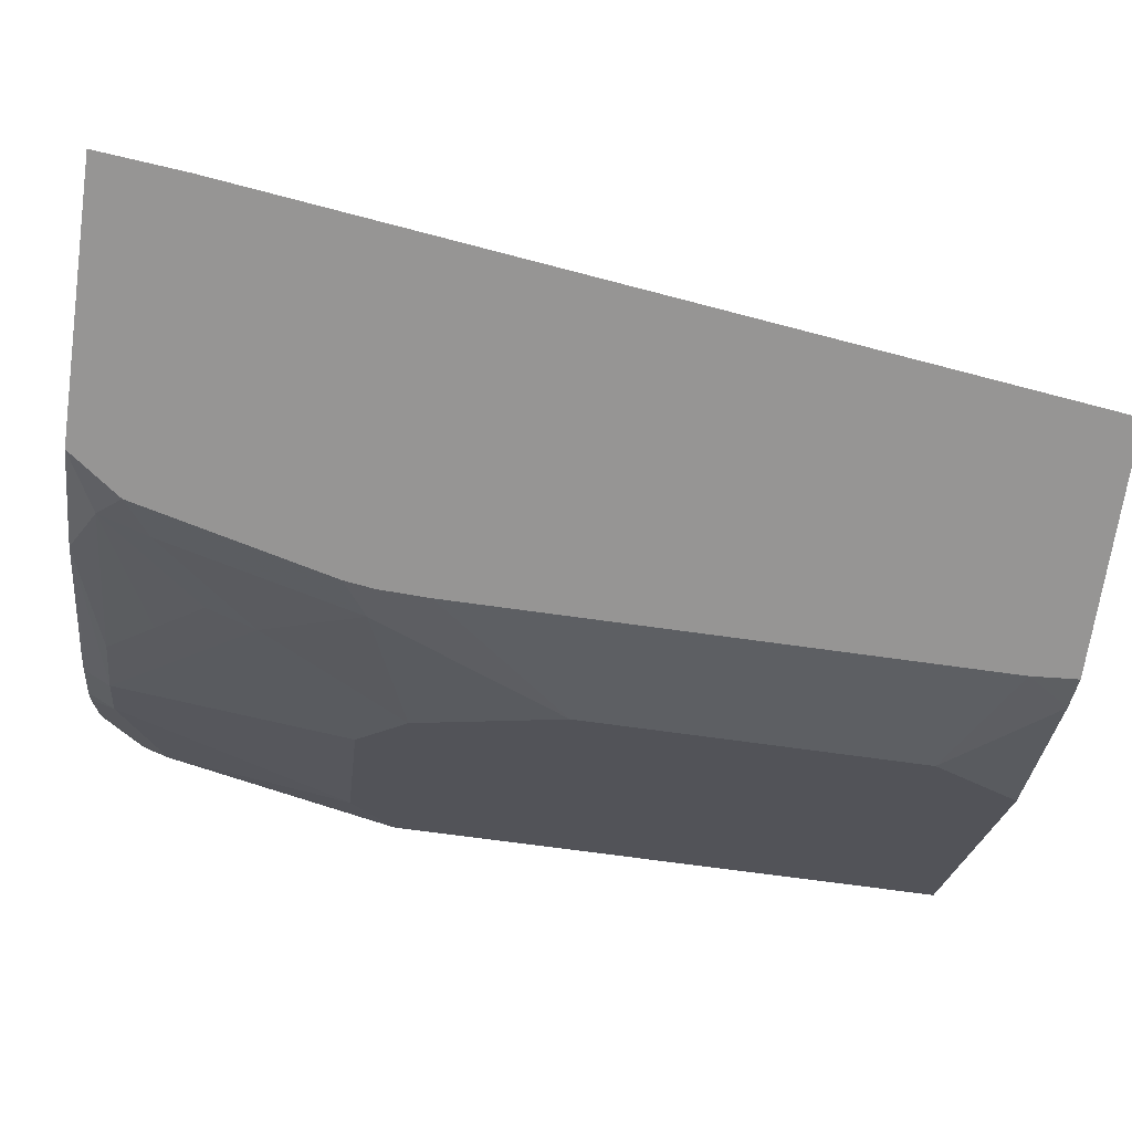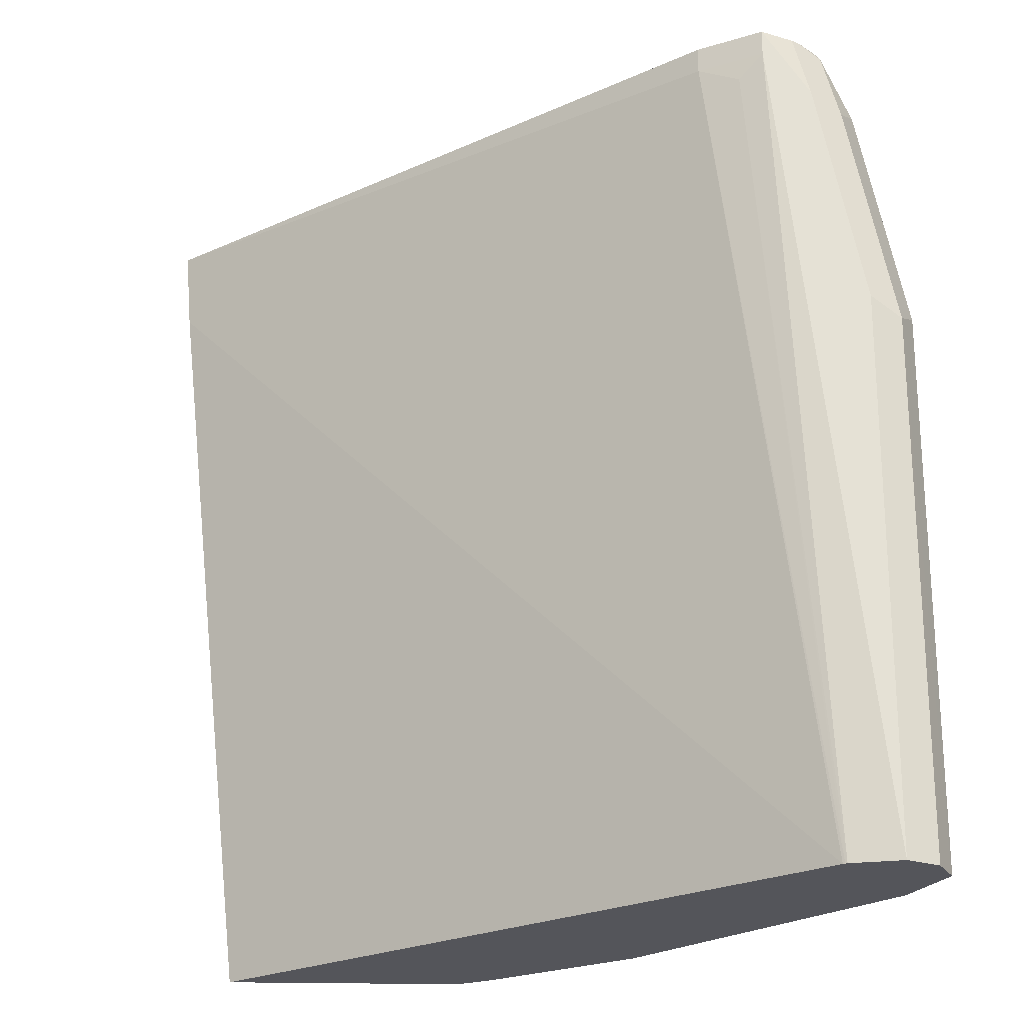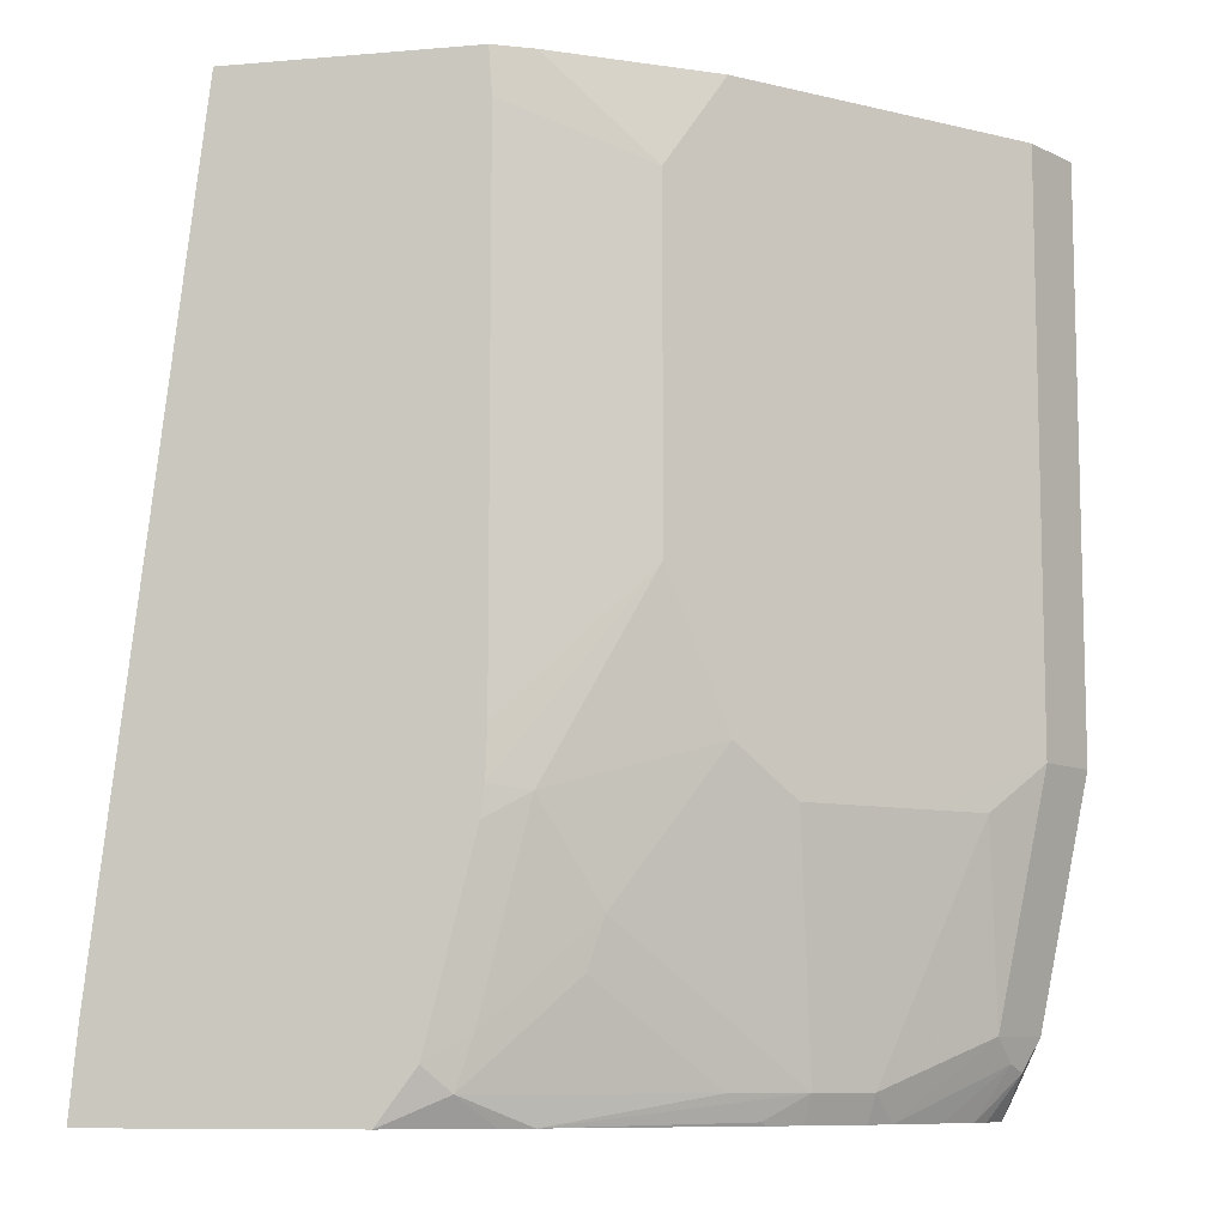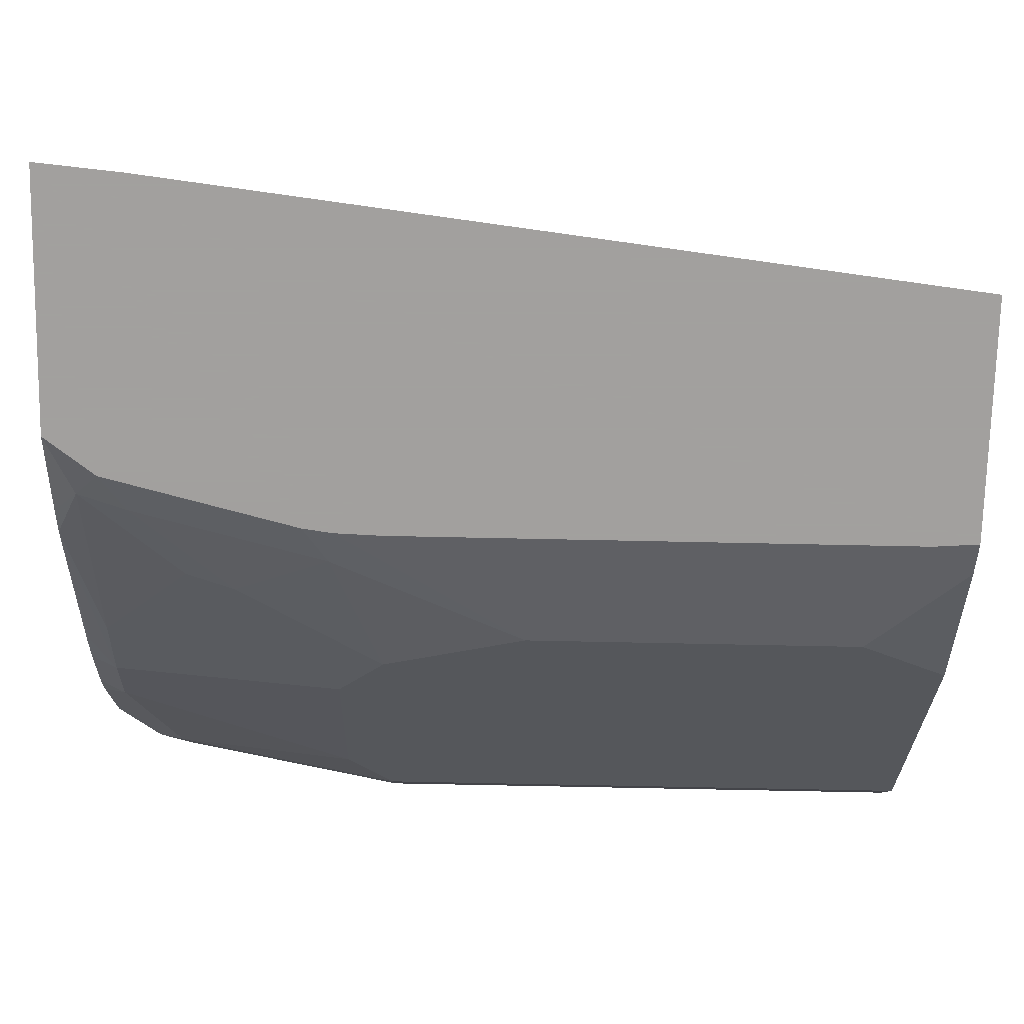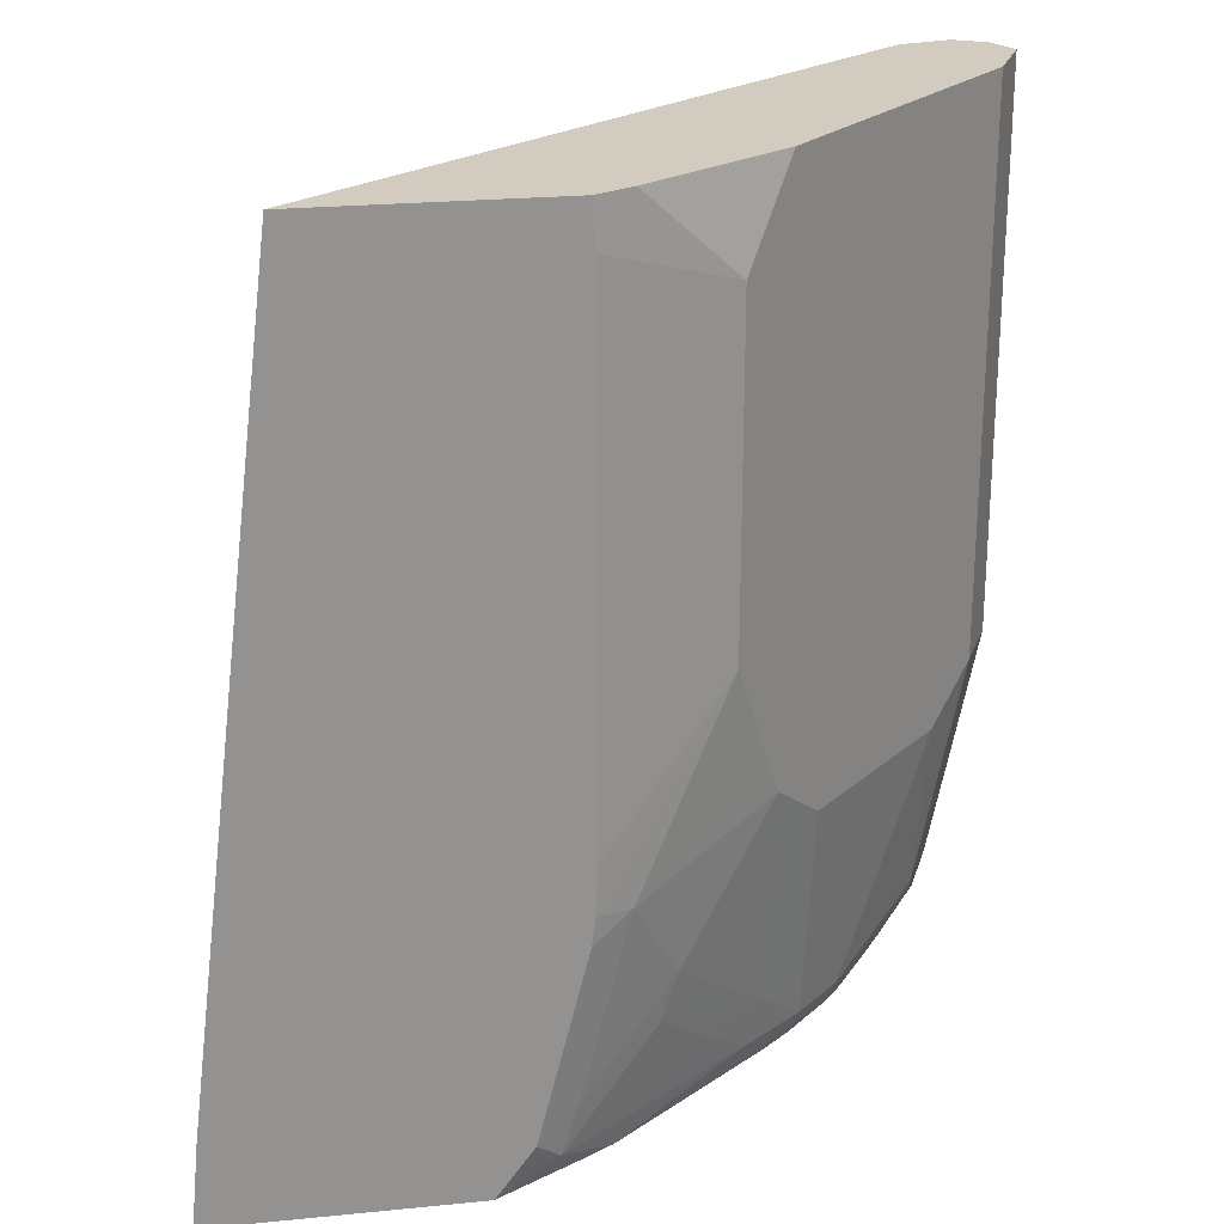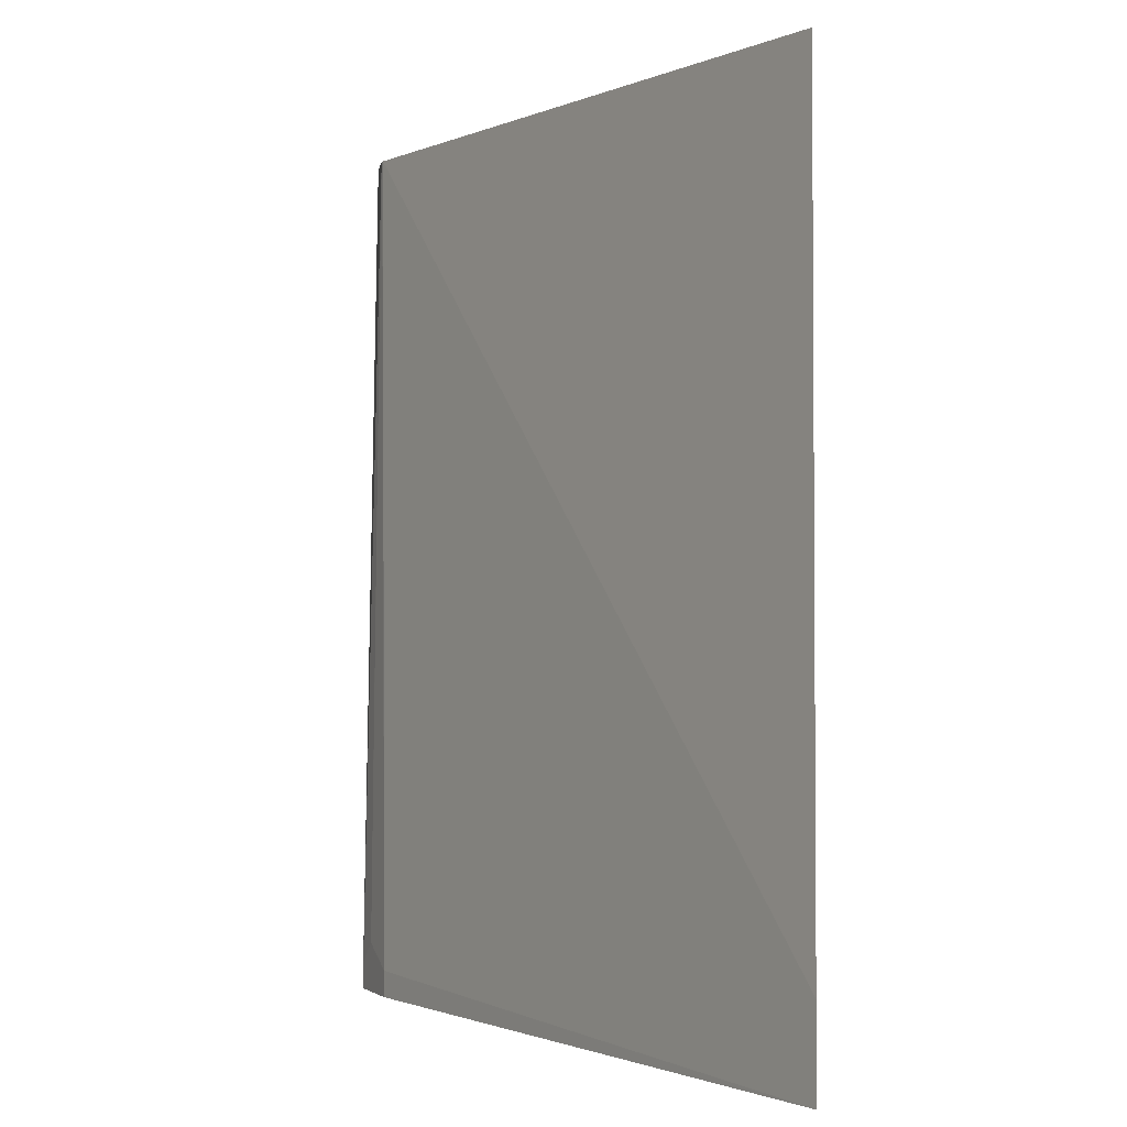
<metadata>
{"format":"obj","ext":"obj","renderer":"f3d","projection":"perspective","resolution":1024,"background":"white","views":[{"elev":-67.5,"azim":-98.1,"up":"+Y"},{"elev":65.0,"azim":0.5,"up":"+Y"},{"elev":-9.2,"azim":12.7,"up":"+Z"},{"elev":-71.9,"azim":-91.2,"up":"+Y"},{"elev":23.9,"azim":-9.3,"up":"+Z"},{"elev":-1.4,"azim":-85.4,"up":"+Z"}]}
</metadata>
<code>
v 0.6179 -0.03672 -0.2646
v 0.8773 0.1544 -0.2526
v 0.8773 0.1544 -0.2646
v 0.7311 -0.03672 -0.2646
v 0.6214 -0.03672 -0.2267
v 0.9235 0.1625 0.1251
v 0.8948 0.1632 -0.2421
v 0.9053 0.1684 -0.2526
v 0.9243 0.1631 0.1251
v 0.9053 0.1684 -0.2646
v 0.7699 -0.01471 -0.2646
v 0.758 -0.02895 -0.2526
v 0.7476 -0.03672 -0.2423
v 0.6635 -0.03672 0.1251
v 0.9252 0.1635 0.1251
v 0.9474 0.1684 0.1251
v 0.9198 0.1618 -0.2646
v 0.9264 0.1684 -0.2316
v 0.7821 -0.007502 -0.2646
v 0.8211 0.01316 -0.2316
v 0.8001 -0.007884 -0.2105
v 0.8071 -0.007 -0.1895
v 0.765 -0.02807 -0.2316
v 0.8422 0.03423 -0.2526
v 0.7687 -0.03672 -0.1581
v 0.7698 -0.03672 0.1251
v 0.9615 0.1614 0.1251
v 0.9474 0.1684 -0.1263
v 0.9236 0.1593 -0.2646
v 0.9404 0.1614 -0.2246
v 0.9334 0.1544 -0.2596
v 0.8541 0.04951 -0.2646
v 0.8527 0.04738 -0.2632
v 0.8703 0.05616 -0.2526
v 0.8492 0.03509 -0.2316
v 0.8492 0.01405 -0.1263
v 0.7861 -0.02807 -0.1474
v 0.7705 -0.03672 -0.1451
v 0.7712 -0.03672 0.1053
v 0.7861 -0.02807 0.1251
v 0.9679 0.1486 0.1251
v 0.9615 0.1614 -0.1193
v 0.9309 0.1519 -0.2646
v 0.9474 0.1474 -0.2316
v 0.8663 0.06014 -0.2646
v 0.8913 0.07718 -0.2526
v 0.8703 0.03509 -0.1474
v 0.9124 0.07718 -0.1474
v 0.8492 0.01405 0.1251
v 0.8281 -0.007 -0.06317
v 0.7712 -0.03672 -0.1239
v 0.8281 -0.007 0.08421
v 0.9685 0.1474 0.1251
v 0.9685 0.1474 -0.1263
v 0.9264 0.1383 -0.2646
v 0.9404 0.1404 -0.2456
v 0.9404 0.1333 -0.2316
v 0.8873 0.08118 -0.2646
v 0.8955 0.09124 -0.2646
v 0.9334 0.1193 -0.2316
v 0.9334 0.09825 -0.1474
v 0.9545 0.1193 -0.1263
v 0.9124 0.07718 0.1251
v 0.9545 0.1193 0.1251
v 0.9224 0.1303 -0.2646
v 0.9369 0.1316 -0.2421
v 0.9116 0.1144 -0.2646
f 31 44 43
f 32 45 34
f 32 34 33
f 34 45 46
f 34 46 47
f 36 48 63
f 35 47 36
f 36 47 48
f 36 63 49
f 36 49 52
f 30 54 44
f 36 52 50
f 34 47 35
f 30 42 54
f 20 22 21
f 29 31 43
f 27 41 42
f 26 39 40
f 25 37 38
f 22 35 36
f 22 37 23
f 22 36 37
f 36 50 37
f 20 35 22
f 20 34 35
f 20 24 34
f 19 34 24
f 19 33 34
f 19 32 33
f 30 44 31
f 37 50 38
f 44 62 57
f 39 52 40
f 18 42 30
f 65 66 67
f 60 62 61
f 59 66 60
f 59 67 66
f 57 62 60
f 56 66 65
f 56 60 66
f 56 57 60
f 55 56 65
f 53 64 62
f 48 64 63
f 48 62 64
f 48 61 62
f 46 48 47
f 46 61 48
f 46 60 61
f 46 59 60
f 46 58 59
f 45 58 46
f 44 57 56
f 44 54 62
f 43 56 55
f 43 44 56
f 41 54 42
f 41 53 54
f 40 52 49
f 39 50 52
f 39 51 50
f 38 50 51
f 53 62 54
f 18 28 42
f 18 30 31
f 2 6 9
f 2 10 3
f 2 8 10
f 2 7 8
f 1 6 2
f 1 5 6
f 1 14 5
f 1 26 14
f 1 39 26
f 1 51 39
f 1 38 51
f 1 25 38
f 1 13 25
f 1 4 13
f 1 11 4
f 1 19 11
f 1 45 32
f 1 58 45
f 1 59 58
f 1 67 59
f 1 65 67
f 1 55 65
f 1 43 55
f 1 29 43
f 1 17 29
f 1 10 17
f 1 3 10
f 1 2 3
f 18 31 29
f 2 9 7
f 4 11 12
f 1 32 19
f 5 14 6
f 4 12 13
f 17 18 29
f 16 42 28
f 16 27 42
f 13 37 25
f 13 23 37
f 12 24 20
f 12 19 24
f 12 22 23
f 12 21 22
f 12 20 21
f 11 19 12
f 10 18 17
f 8 18 10
f 8 28 18
f 12 23 13
f 8 15 16
f 6 14 26
f 8 16 28
f 6 26 40
f 6 40 49
f 6 49 63
f 6 64 53
f 6 53 41
f 6 63 64
f 6 27 16
f 6 16 15
f 6 15 9
f 7 9 15
f 7 15 8
f 6 41 27

</code>
